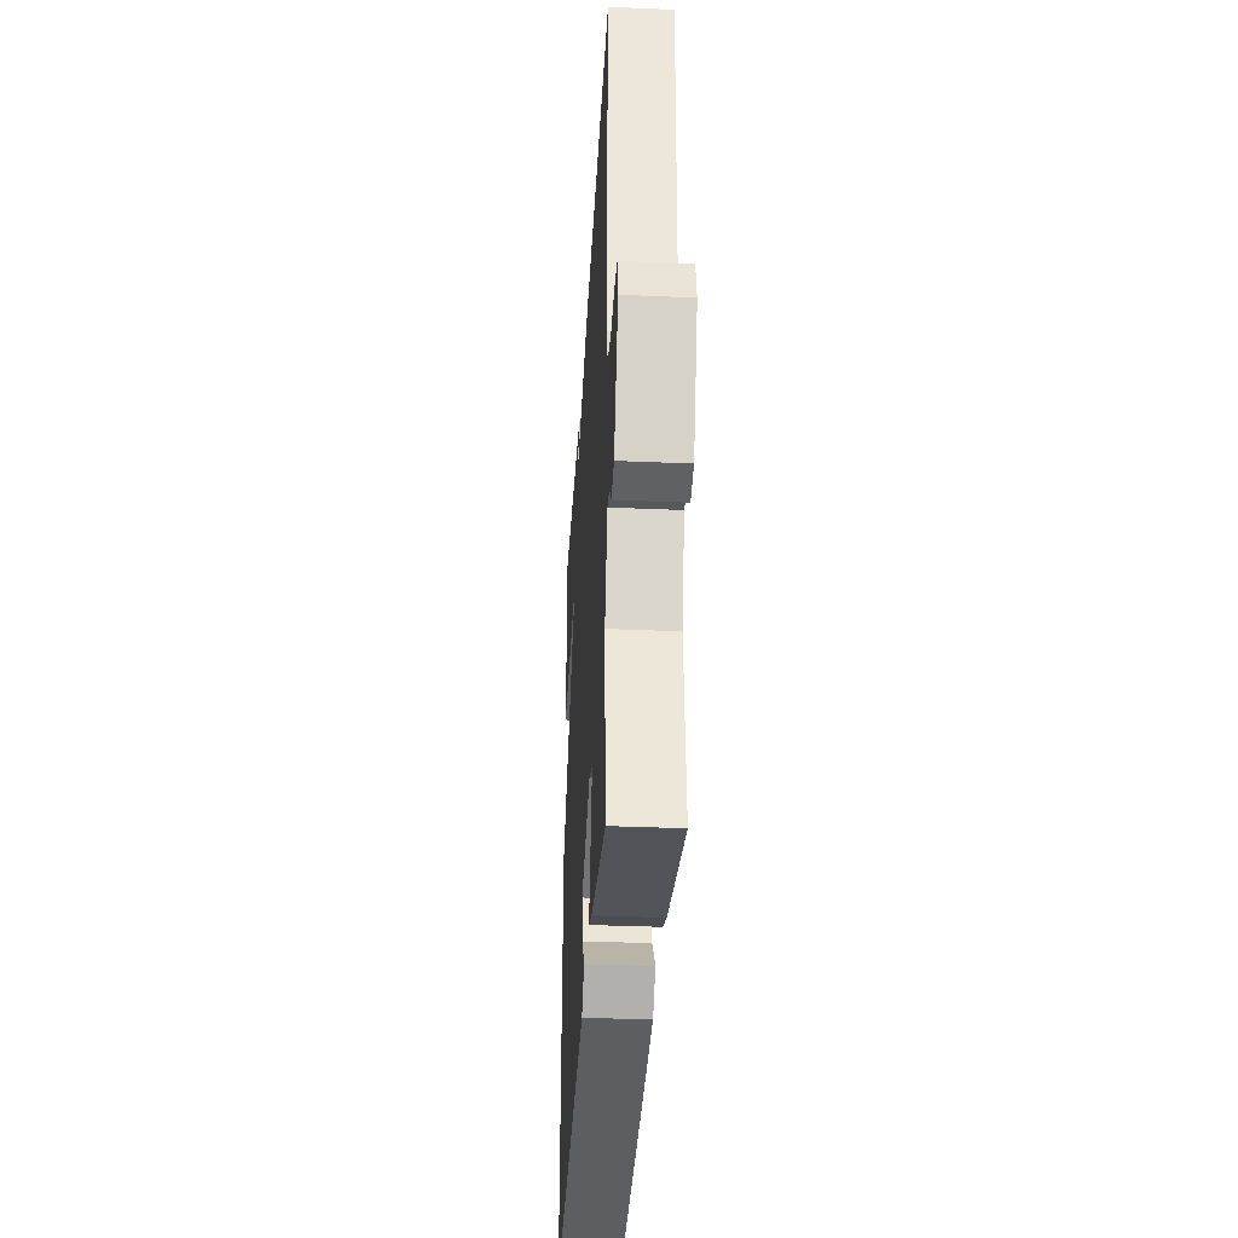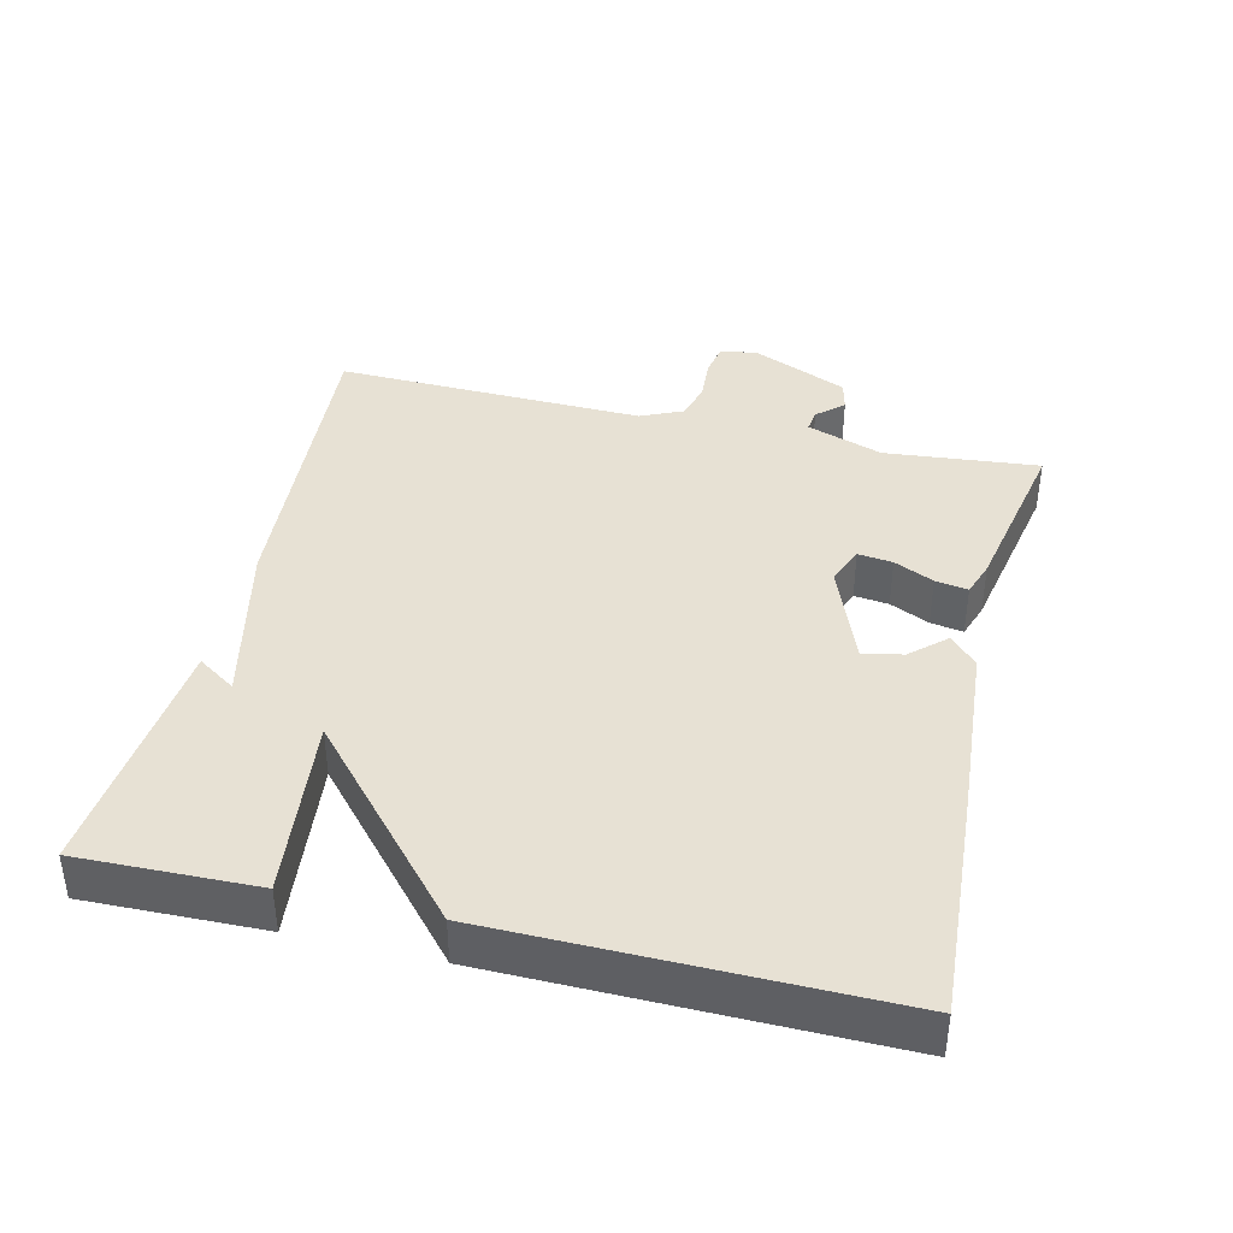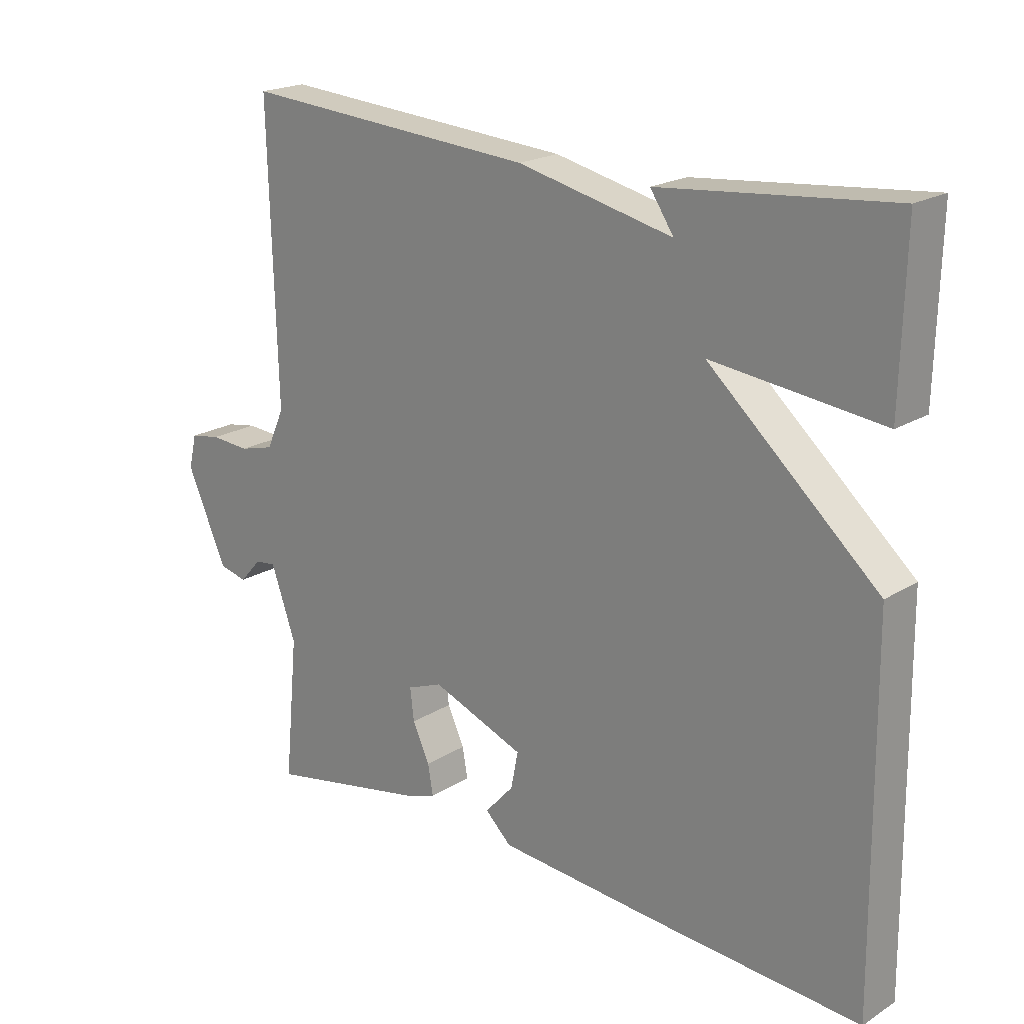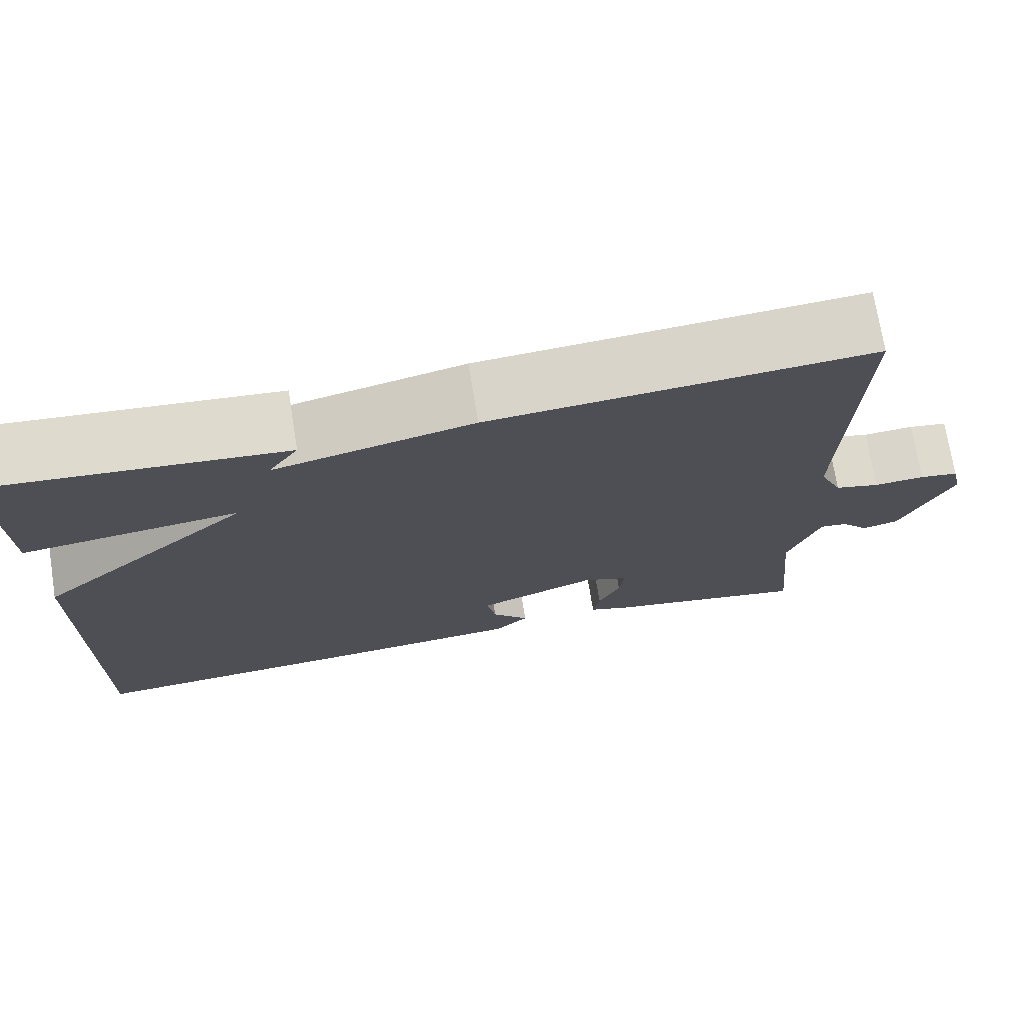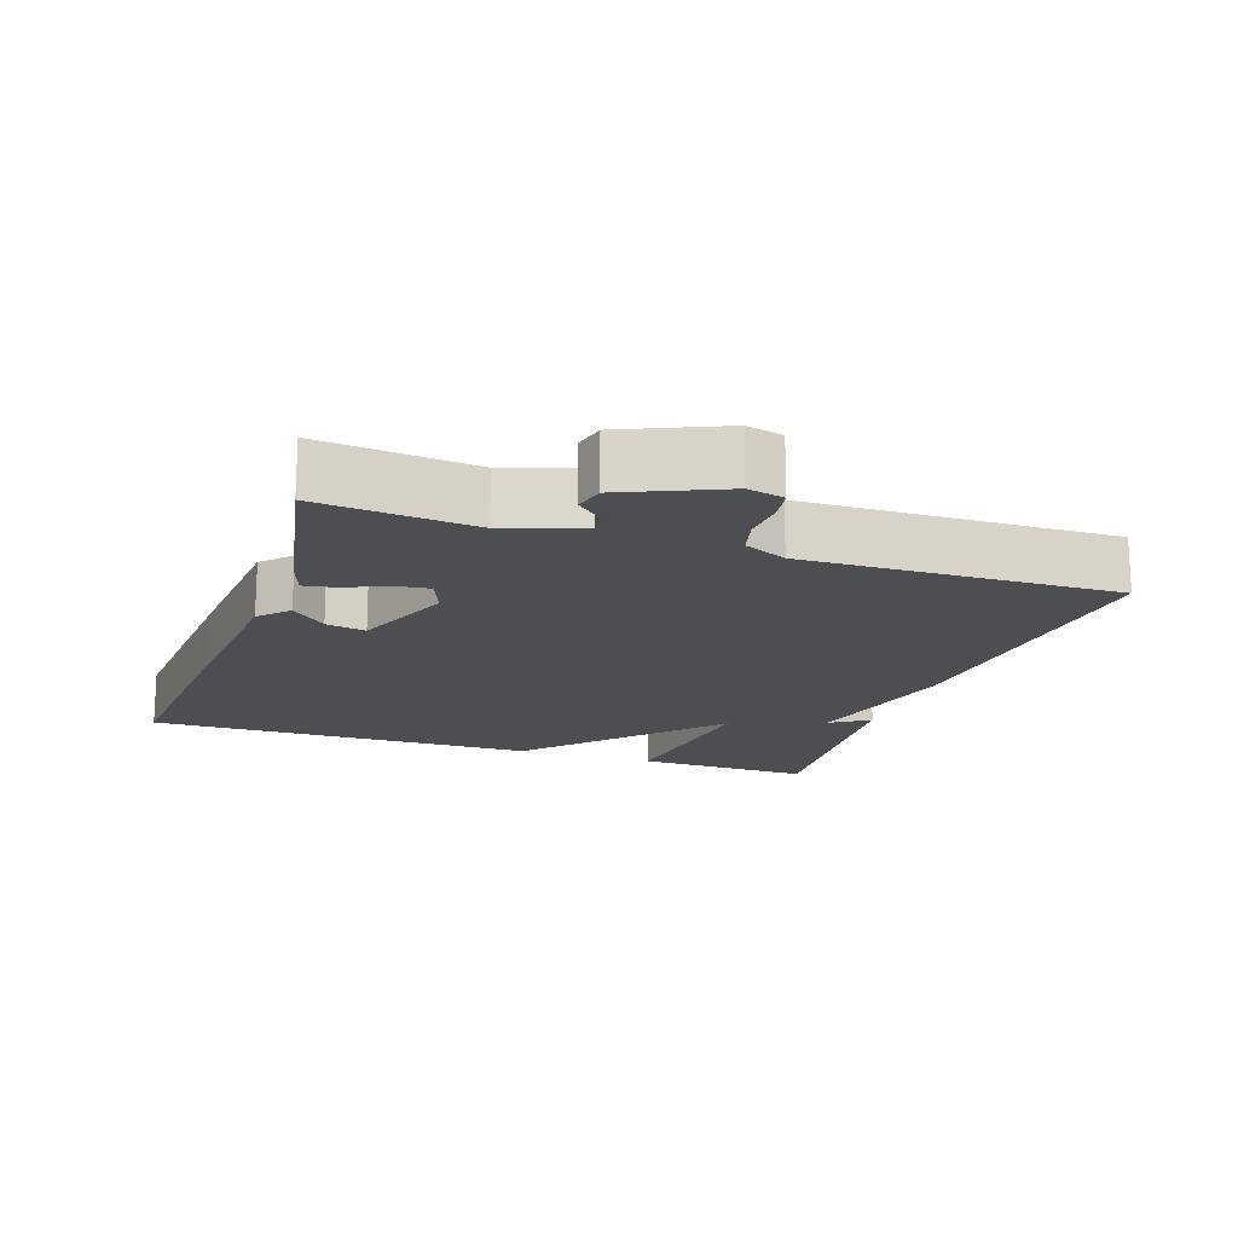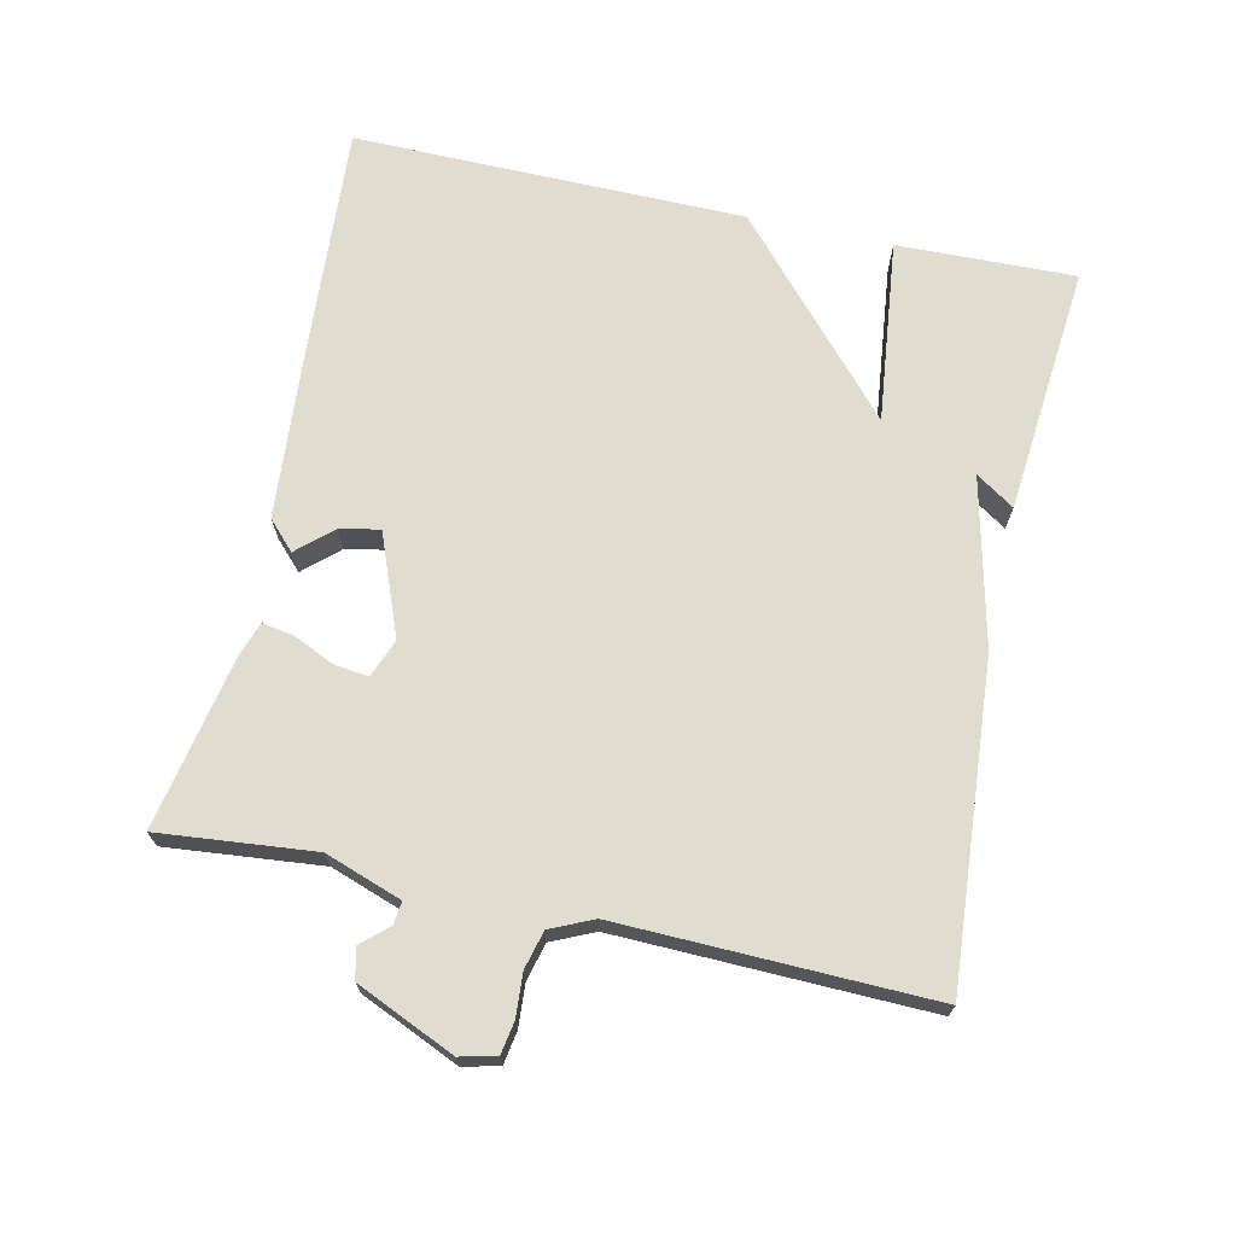
<metadata>
{"format":"obj","ext":"obj","renderer":"f3d","projection":"perspective","resolution":1024,"background":"white","views":[{"elev":-35.0,"azim":-93.3,"up":"+Z"},{"elev":39.6,"azim":103.4,"up":"+Y"},{"elev":20.3,"azim":41.7,"up":"+Z"},{"elev":72.9,"azim":170.9,"up":"+Z"},{"elev":-16.8,"azim":-109.1,"up":"+Y"},{"elev":69.7,"azim":-77.7,"up":"+Y"}]}
</metadata>
<code>
v -0.5 0.07 -0.5
v -0.479 0.07 -0.282
v -0.517 0.07 -0.174
v -0.549 0.07 -0.178
v -0.582 0.07 -0.215
v -0.625 0.07 -0.205
v -0.686 0.07 -0.067
v -0.674 0.07 -0.016
v -0.628 0.07 -0.008
v -0.568 0.07 -0.012
v -0.515 0.07 0.002
v -0.488 0.07 0.062
v -0.5 0.07 0.5
v -0.05 0.07 0.467
v 0.186 0.07 0.413
v 0.15 0.07 0.467
v 0.5 0.07 0.5
v 0.494 0.07 0.25
v 0.236 0.07 0.279
v 0.494 0.07 0.05
v 0.5 0.07 -0.5
v 0.173 0.07 -0.479
v -0.067 0.07 -0.461
v -0.107 0.07 -0.423
v -0.063 0.07 -0.374
v -0.052 0.07 -0.318
v -0.194 0.07 -0.263
v -0.248 0.07 -0.284
v -0.242 0.07 -0.333
v -0.216 0.07 -0.389
v -0.208 0.07 -0.435
v -0.257 0.07 -0.452
v -0.5 0 -0.5
v -0.479 0 -0.282
v -0.517 0 -0.174
v -0.549 0 -0.178
v -0.582 0 -0.215
v -0.625 0 -0.205
v -0.686 0 -0.067
v -0.674 0 -0.016
v -0.628 0 -0.008
v -0.568 0 -0.012
v -0.515 0 0.002
v -0.488 0 0.062
v -0.5 0 0.5
v -0.05 0 0.467
v 0.186 0 0.413
v 0.15 0 0.467
v 0.5 0 0.5
v 0.494 0 0.25
v 0.236 0 0.279
v 0.494 0 0.05
v 0.5 0 -0.5
v 0.173 0 -0.479
v -0.067 0 -0.461
v -0.107 0 -0.423
v -0.063 0 -0.374
v -0.052 0 -0.318
v -0.194 0 -0.263
v -0.248 0 -0.284
v -0.242 0 -0.333
v -0.216 0 -0.389
v -0.208 0 -0.435
v -0.257 0 -0.452
f 32 1 2
f 31 32 2
f 30 31 2
f 29 30 2
f 28 29 2 3
f 27 28 3
f 23 24 25
f 22 23 25
f 21 22 25
f 20 21 25
f 19 20 25 26
f 17 18 19
f 15 16 17
f 15 17 19
f 19 26 27
f 15 19 27
f 14 15 27
f 13 14 27
f 12 13 27
f 8 9 10
f 7 8 10
f 6 7 10
f 5 6 10
f 4 5 10
f 3 4 10 11
f 3 11 12 27
f 34 33 64
f 34 64 63
f 34 63 62
f 34 62 61
f 35 34 61 60
f 35 60 59
f 57 56 55
f 57 55 54
f 57 54 53
f 57 53 52
f 58 57 52 51
f 51 50 49
f 49 48 47
f 51 49 47
f 59 58 51
f 59 51 47
f 59 47 46
f 59 46 45
f 59 45 44
f 42 41 40
f 42 40 39
f 42 39 38
f 42 38 37
f 42 37 36
f 43 42 36 35
f 59 44 43 35
f 1 33 34 2
f 2 34 35 3
f 3 35 36 4
f 4 36 37 5
f 5 37 38 6
f 6 38 39 7
f 7 39 40 8
f 8 40 41 9
f 9 41 42 10
f 10 42 43 11
f 11 43 44 12
f 12 44 45 13
f 13 45 46 14
f 14 46 47 15
f 15 47 48 16
f 16 48 49 17
f 17 49 50 18
f 18 50 51 19
f 19 51 52 20
f 20 52 53 21
f 21 53 54 22
f 22 54 55 23
f 23 55 56 24
f 24 56 57 25
f 25 57 58 26
f 26 58 59 27
f 27 59 60 28
f 28 60 61 29
f 29 61 62 30
f 30 62 63 31
f 31 63 64 32
f 32 64 33 1

</code>
